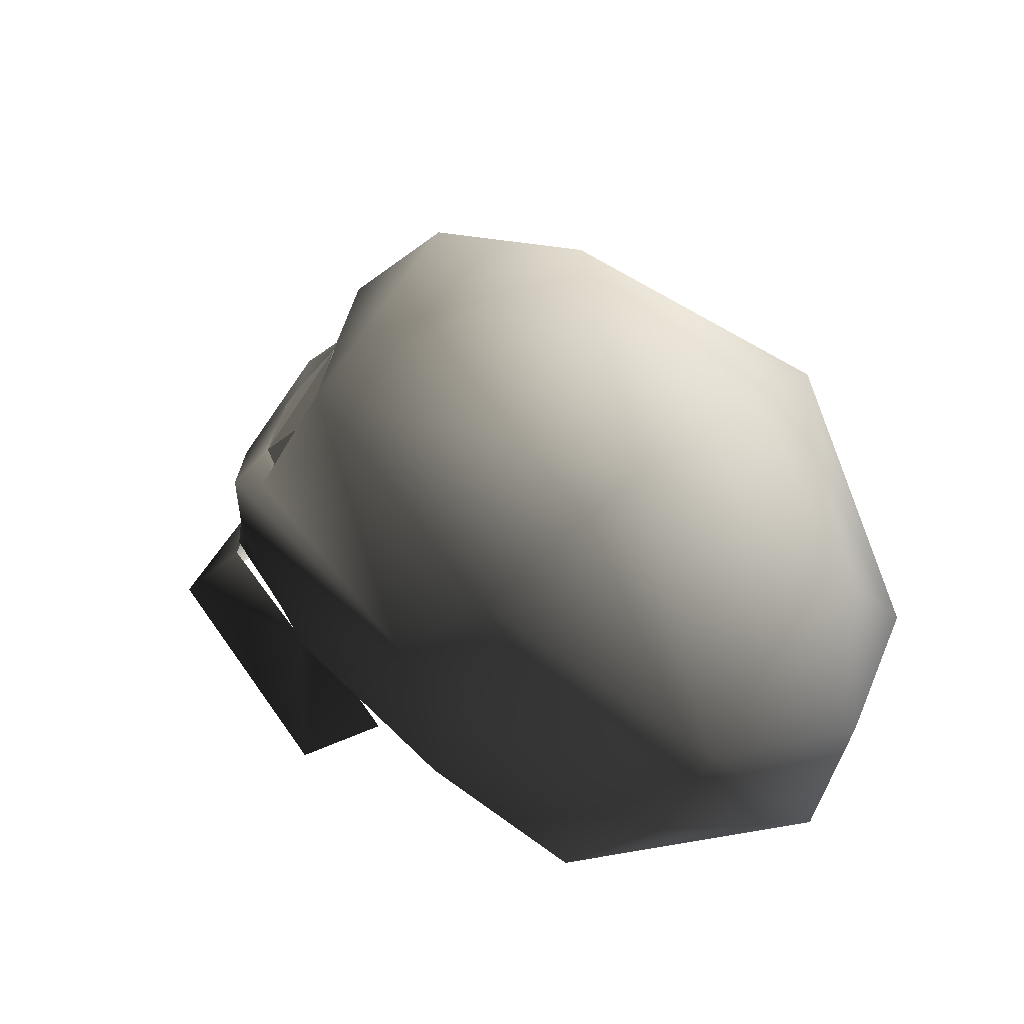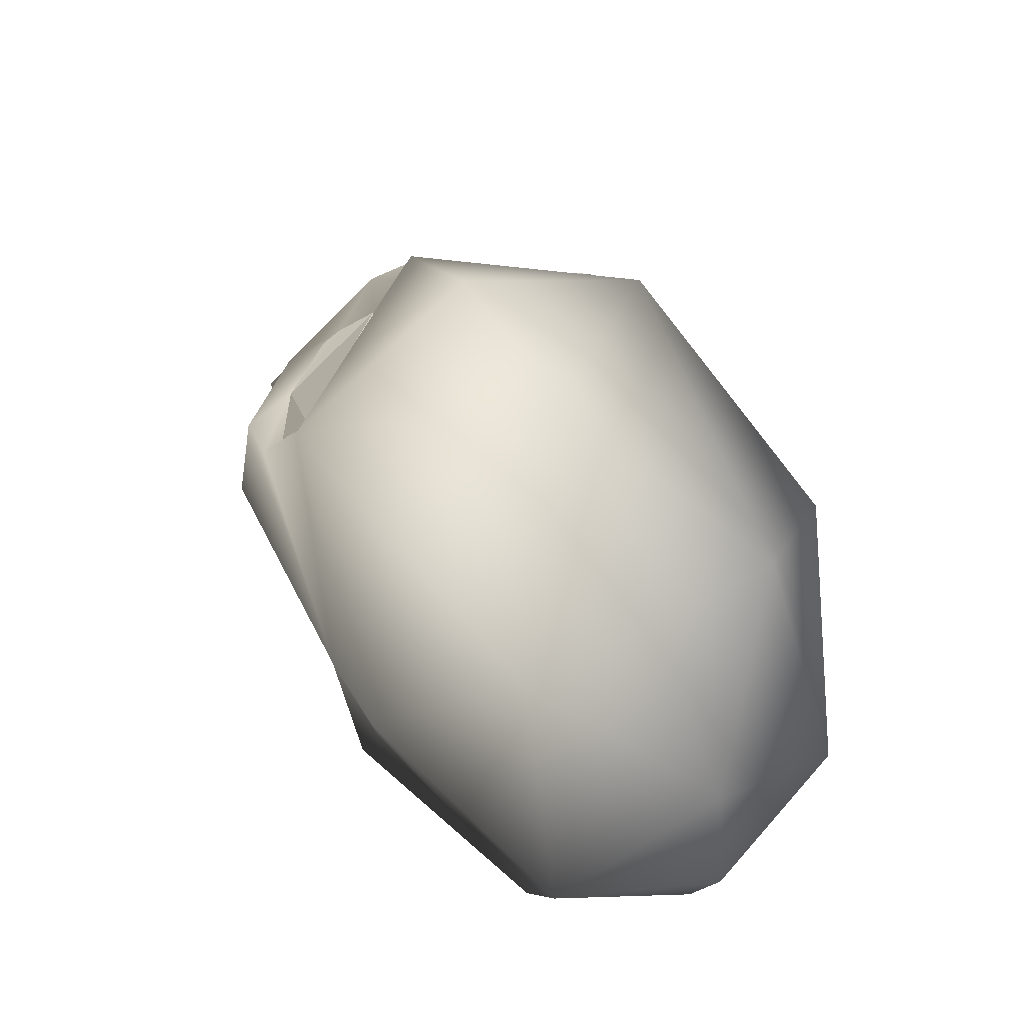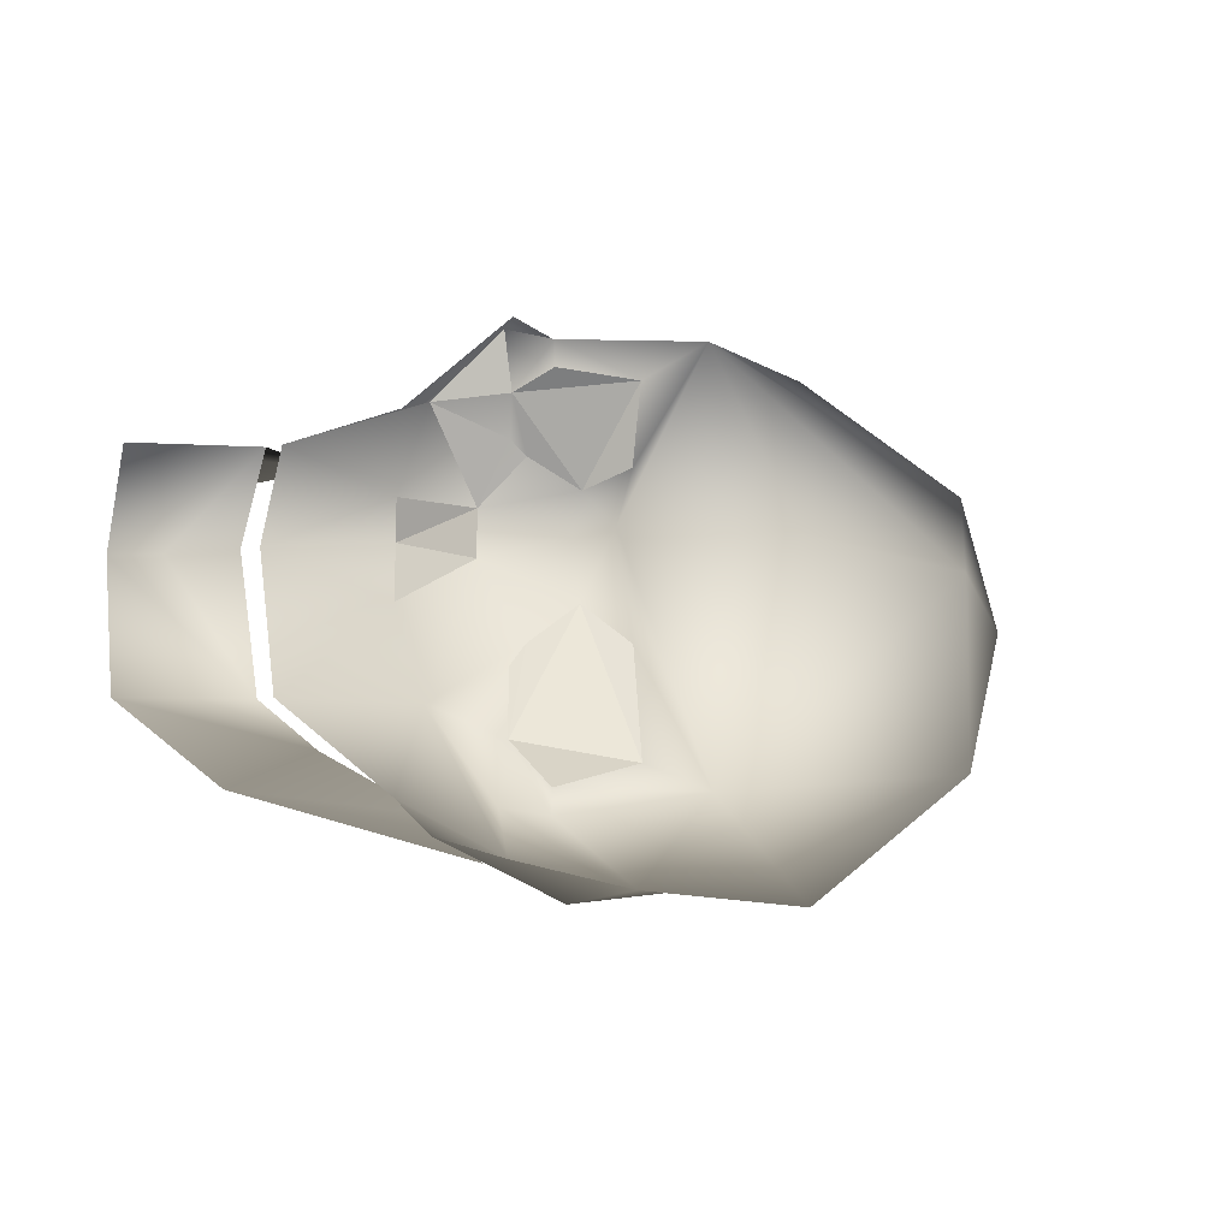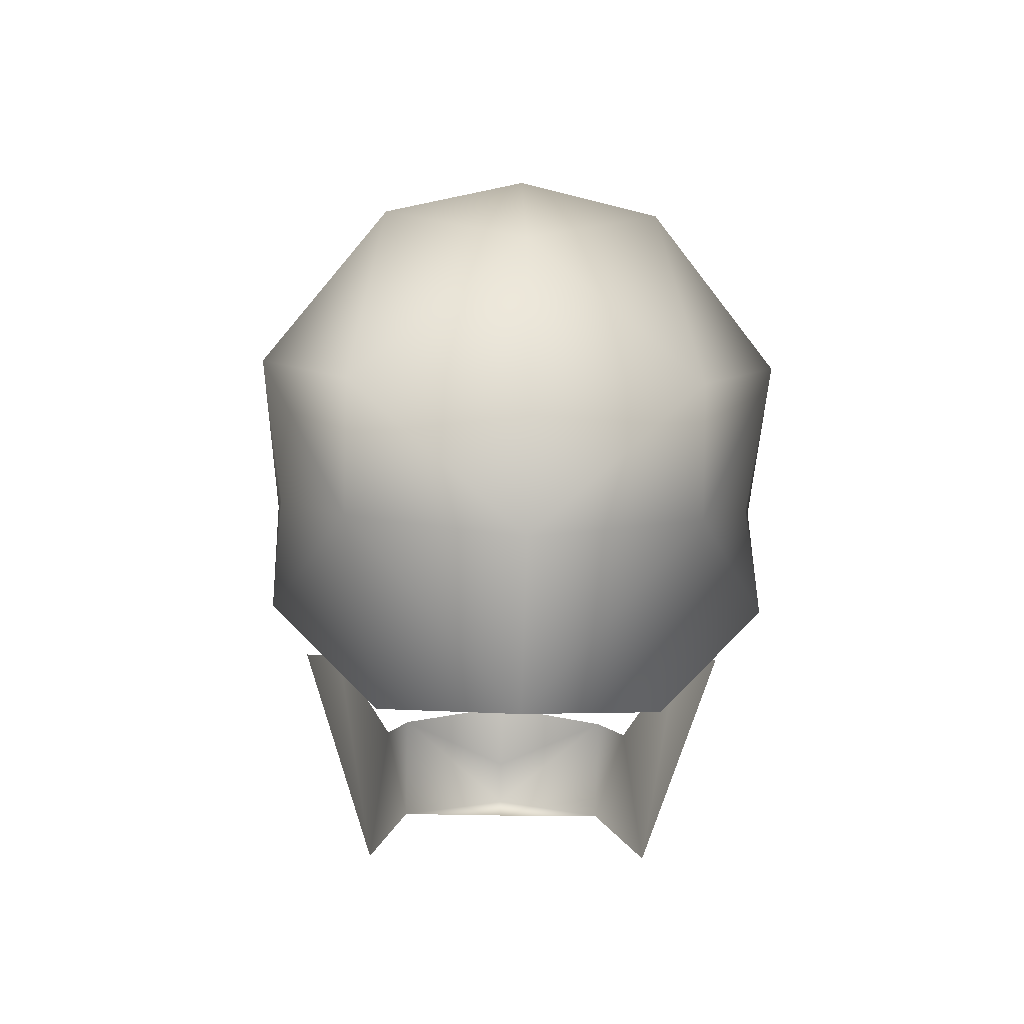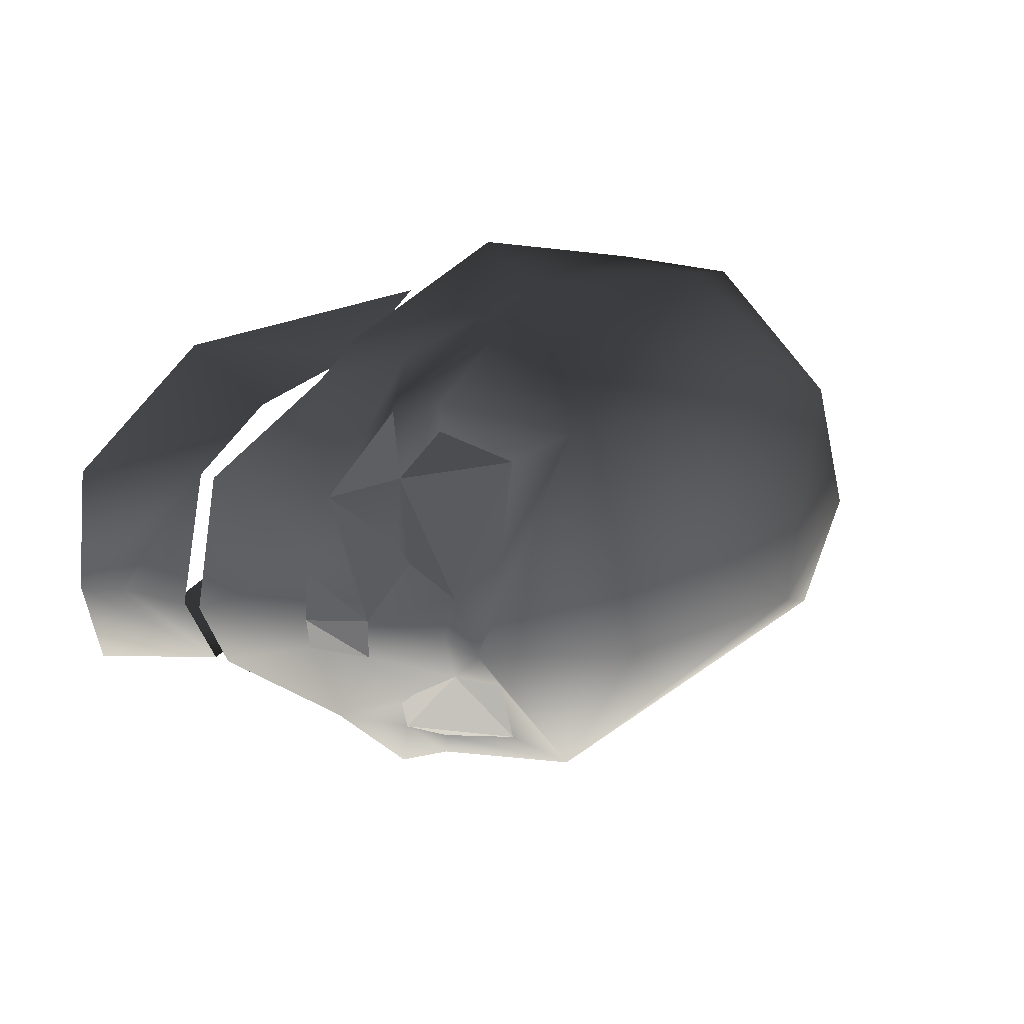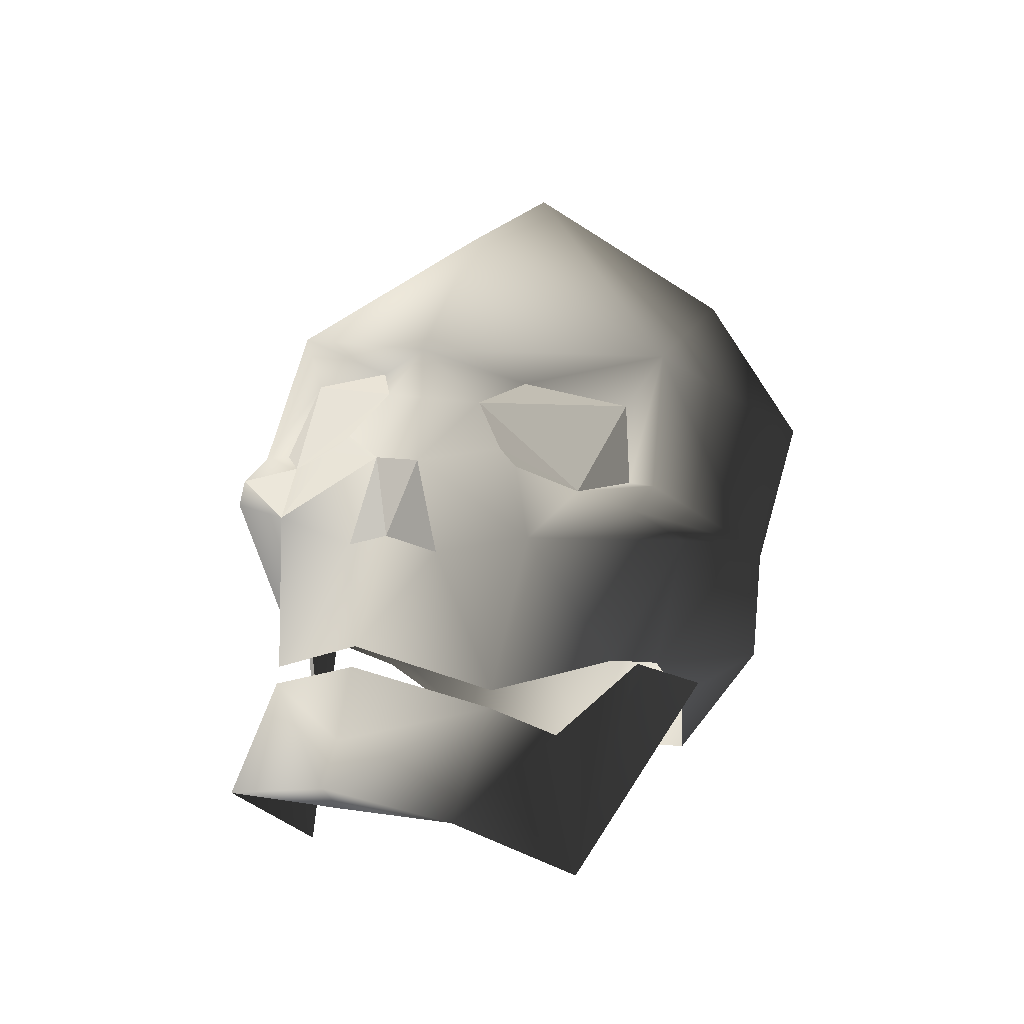
<metadata>
{"format":"obj","ext":"obj","renderer":"f3d","projection":"perspective","resolution":1024,"background":"white","views":[{"elev":29.3,"azim":-139.4,"up":"+Y"},{"elev":59.4,"azim":-118.6,"up":"+Y"},{"elev":-14.2,"azim":131.9,"up":"+Z"},{"elev":-25.7,"azim":-91.9,"up":"+Y"},{"elev":29.3,"azim":138.4,"up":"+Z"},{"elev":10.5,"azim":112.9,"up":"+Y"}]}
</metadata>
<code>
v 0.09674 0.1057 0.03599
v 0.101 0.1103 0.02144
v 0.09305 0.1328 0.02828
v 0.07074 0.1232 0.06824
v 0.06808 0.1174 0.08904
v 0.09016 0.111 0.06336
v 0.0697 0.148 0.004279
v 0.06991 0.1224 -0.02867
v 0.04209 0.1454 -0.034
v 0.0697 0.148 0.004279
v 0.04209 0.1454 -0.034
v 0.05357 0.1524 -0.004461
v 0.07691 0.1353 -0.005753
v 0.06991 0.1224 -0.02867
v 0.0697 0.148 0.004279
v 0.06991 0.1224 -0.02867
v 0.07691 0.1353 -0.005753
v 0.07814 0.1302 -0.01145
v 0.07035 0.1492 0.03485
v 0.04313 0.1462 0.07359
v 0.07074 0.1232 0.06824
v 0.07074 0.1232 0.06824
v 0.07807 0.1363 0.04531
v 0.07035 0.1492 0.03485
v 0.09305 0.1328 0.02828
v 0.0793 0.1311 0.05104
v 0.09016 0.111 0.06336
v 0.09016 0.111 0.06336
v 0.07074 0.1232 0.06824
v 0.09305 0.1328 0.02828
v 0.07807 0.1363 0.04531
v 0.07807 0.1363 0.04531
v 0.07074 0.1232 0.06824
v 0.05445 0.1241 0.07989
v 0.07074 0.1232 0.06824
v 0.04313 0.1462 0.07359
v 0.05469 0.1532 0.04405
v 0.04313 0.1462 0.07359
v 0.07035 0.1492 0.03485
v 0.06991 0.1224 -0.02867
v 0.05365 0.1232 -0.03953
v 0.04209 0.1454 -0.034
v 0.09305 0.1328 0.02828
v 0.101 0.1103 0.02144
v 0.09305 0.1328 0.0146
v 0.101 0.1103 0.02144
v 0.09674 0.1057 0.00688
v 0.09305 0.1328 0.0146
v -0.05736 0.005687 0.06425
v -0.1031 0.04801 0.07355
v -0.07538 -0.002157 0.02144
v 0.06305 -0.003631 -0.02596
v 0.06743 0.0434 -0.02082
v 0.1344 0.03457 -0.01496
v 0.04013 0.06187 -0.03804
v 0.003526 0.04742 -0.04681
v -0.125 0.03164 0.02144
v -0.1205 0.08367 0.07355
v -0.1386 0.07494 0.02144
v -0.1306 0.1261 0.02144
v -0.08448 0.1649 0.06468
v -0.09019 0.1729 0.02144
v -0.02542 0.2055 0.02144
v 0.1246 0.07506 0.02144
v 0.1058 0.06156 0.05748
v 0.1348 0.05521 0.02144
v 0.1058 0.06156 -0.01461
v 0.1447 0.04343 0.02144
v 0.1344 0.03457 0.05783
v 0.06743 0.0434 0.0637
v 0.06305 -0.003631 0.06883
v 0.04013 0.06187 0.08091
v 0.003526 0.04742 0.08969
v 0.1342 0.03428 0.02144
v 0.1227 0.0809 0.02144
v 0.09674 0.1057 0.03599
v 0.1041 0.06654 0.05748
v 0.09016 0.111 0.06336
v 0.09305 0.1328 0.02828
v 0.05961 0.06741 0.07933
v 0.06808 0.1174 0.08904
v 0.05313 0.1061 0.09988
v 0.07074 0.1232 0.06824
v 0.05445 0.1241 0.07989
v 0.05305 0.1226 0.08892
v -0.01583 0.09256 0.09997
v 0.04071 0.06303 0.08746
v -0.03036 0.05036 0.09982
v -0.01619 0.03658 0.07743
v -0.04016 0.08173 0.09557
v 0.04313 0.1462 0.07359
v 0.03072 0.1604 0.08497
v -0.05597 0.1256 0.104
v 0.05313 0.1061 -0.05709
v 0.06808 0.1174 -0.04617
v 0.09016 0.111 -0.02049
v 0.06991 0.1224 -0.02867
v 0.05305 0.1226 -0.04714
v 0.05365 0.1232 -0.03953
v 0.03072 0.1604 -0.04209
v 0.04209 0.1454 -0.034
v 0.05357 0.1524 -0.004461
v 0.09305 0.1328 0.0146
v 0.07443 0.1493 0.02144
v 0.07035 0.1492 0.03485
v 0.07807 0.1363 0.04531
v 0.07814 0.1302 -0.01145
v 0.07691 0.1353 -0.005753
v 0.0697 0.148 0.004279
v 0.07342 0.1641 0.02144
v 0.05469 0.1532 0.04405
v 0.09674 0.1057 0.00688
v -0.03036 0.05036 -0.05603
v -0.04166 0.08246 -0.05416
v -0.01583 0.09256 -0.05709
v 0.04071 0.06303 -0.04458
v 0.05961 0.06741 -0.03646
v 0.1041 0.06654 -0.01461
v 0.101 0.1103 0.02144
v -0.1031 0.04801 -0.03068
v -0.05736 0.005687 -0.02138
v -0.01619 0.03658 -0.03455
v -0.1205 0.08367 -0.03068
v -0.1386 0.07494 0.02144
v -0.1306 0.1261 0.02144
v -0.125 0.03164 0.02144
v -0.07538 -0.002157 0.02144
v -0.08448 0.1649 -0.0218
v -0.09019 0.1729 0.02144
v -0.05597 0.1256 -0.06117
v 0.03509 0.1955 0.02144
g BATTLEGLADESKULLHUMAN1
o BATTLEGLADESKULLHUMAN10
f 1 2 3
f 4 5 6
f 7 8 9
f 10 11 12
f 13 14 15
f 16 17 18
f 19 20 21
f 22 23 24
f 25 26 27
f 28 26 29
f 26 30 31
f 26 32 33
f 34 35 36
f 37 38 39
f 40 41 42
f 43 44 45
f 46 47 48
f 49 50 51
f 52 53 54
f 52 55 53
f 56 55 52
f 57 58 59
f 59 58 60
f 60 58 61
f 60 61 62
f 63 62 61
f 64 65 66
f 67 64 66
f 68 67 66
f 65 68 66
f 68 65 69
f 70 69 65
f 70 71 69
f 72 71 70
f 72 73 71
f 68 69 74
f 54 68 74
f 67 68 54
f 54 53 67
f 75 76 77
f 78 77 76
f 79 78 76
f 80 77 78
f 81 82 78
f 80 78 82
f 83 84 85
f 85 81 83
f 86 81 85
f 86 82 81
f 87 82 86
f 80 82 87
f 87 88 89
f 87 86 88
f 90 88 86
f 91 85 84
f 85 91 92
f 86 85 92
f 92 93 86
f 93 90 86
f 93 50 90
f 90 50 88
f 88 50 49
f 89 88 49
f 94 95 96
f 97 96 95
f 97 95 98
f 98 99 97
f 99 98 100
f 100 101 99
f 101 100 102
f 103 104 79
f 105 79 104
f 79 105 106
f 107 96 97
f 96 107 108
f 96 108 103
f 109 103 108
f 103 109 104
f 110 104 109
f 110 105 104
f 105 110 111
f 96 103 112
f 113 114 115
f 115 116 113
f 94 116 115
f 94 117 116
f 96 117 94
f 118 117 96
f 118 96 112
f 112 75 118
f 112 119 75
f 119 76 75
f 120 113 121
f 113 122 121
f 113 116 122
f 123 124 125
f 123 126 124
f 120 126 123
f 120 127 126
f 120 121 127
f 128 125 129
f 123 125 128
f 130 123 128
f 123 130 120
f 130 114 120
f 114 113 120
f 114 130 115
f 94 115 95
f 128 100 130
f 130 100 115
f 98 115 100
f 95 115 98
f 129 63 128
f 63 100 128
f 91 111 92
f 111 110 92
f 92 110 131
f 102 110 109
f 102 100 110
f 110 100 131
f 63 131 100
f 131 63 92
f 92 63 61
f 92 61 93
f 58 93 61
f 93 58 50
f 57 50 58
f 51 50 57

</code>
